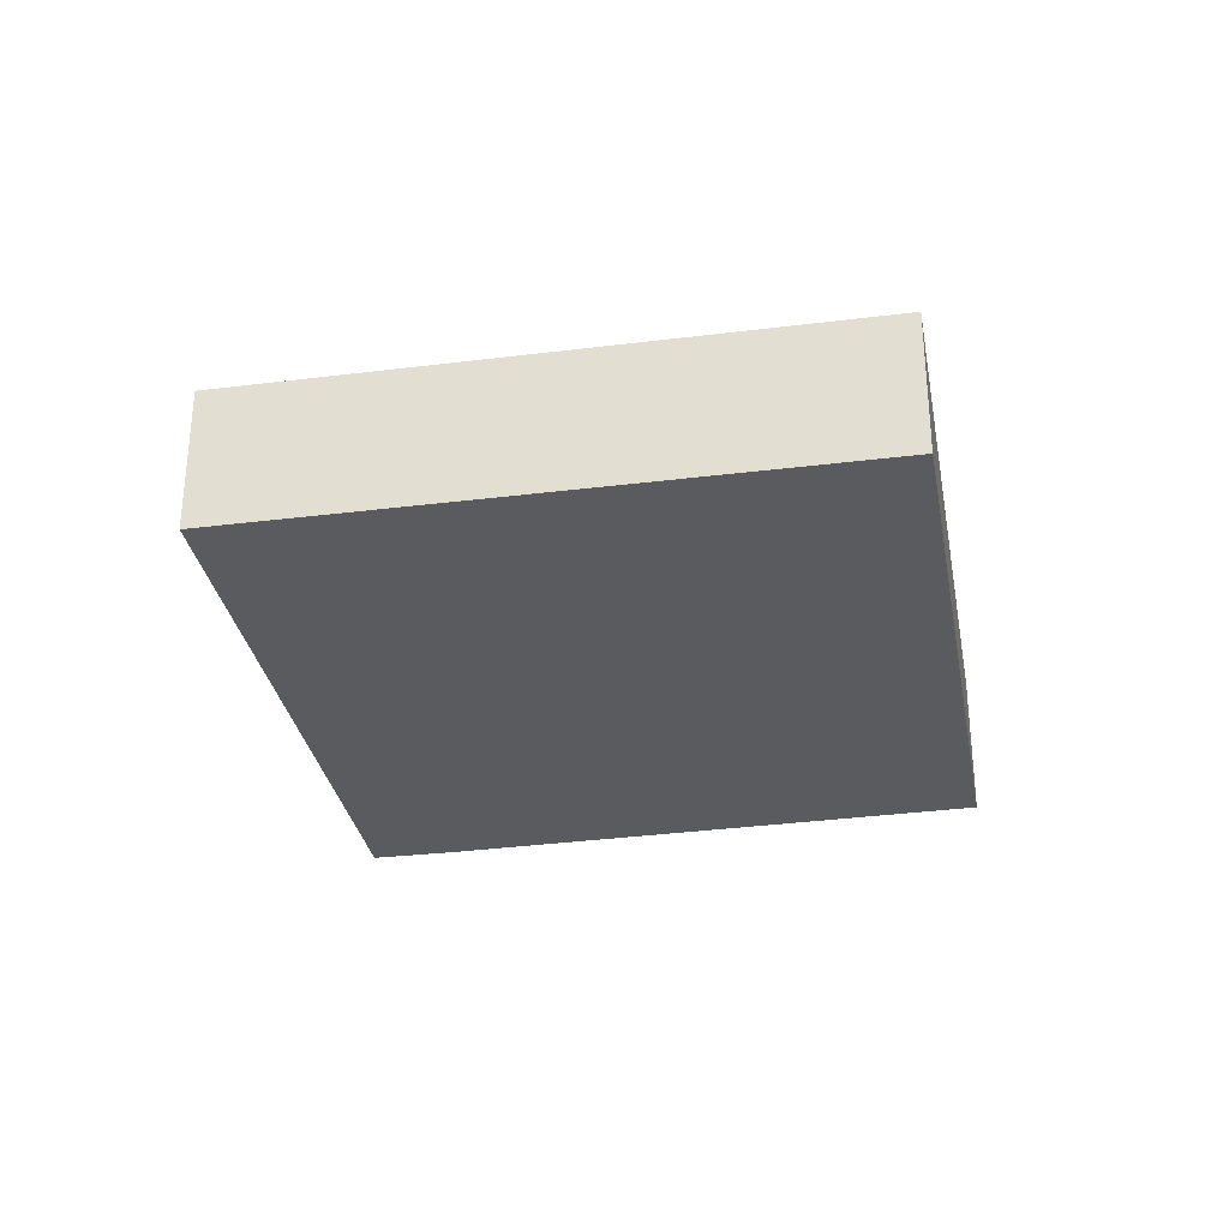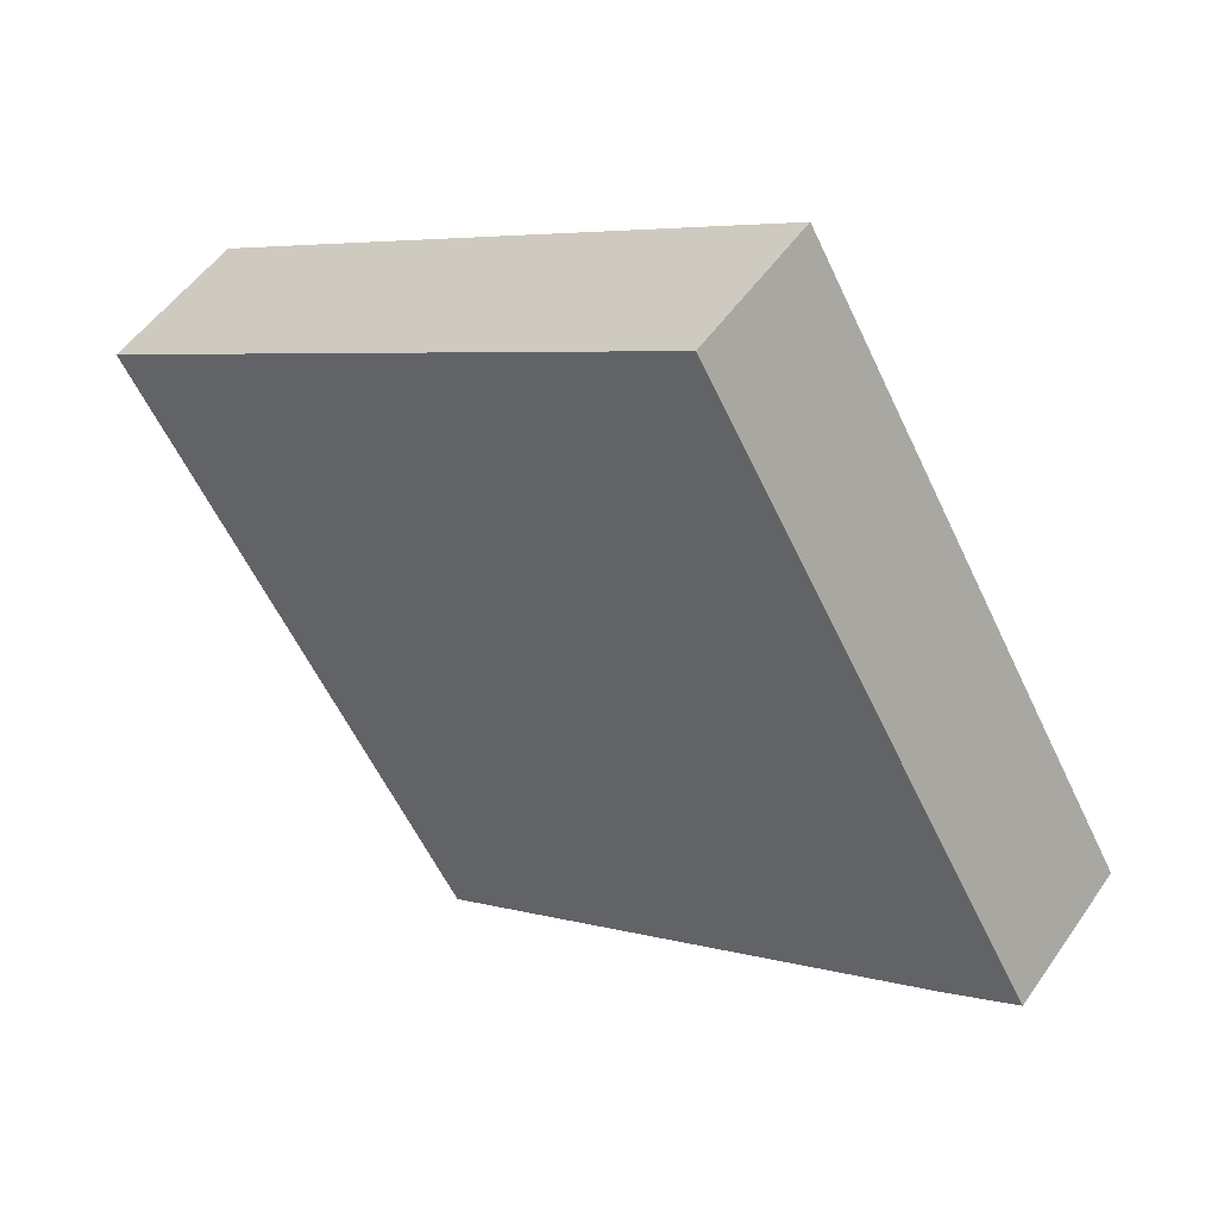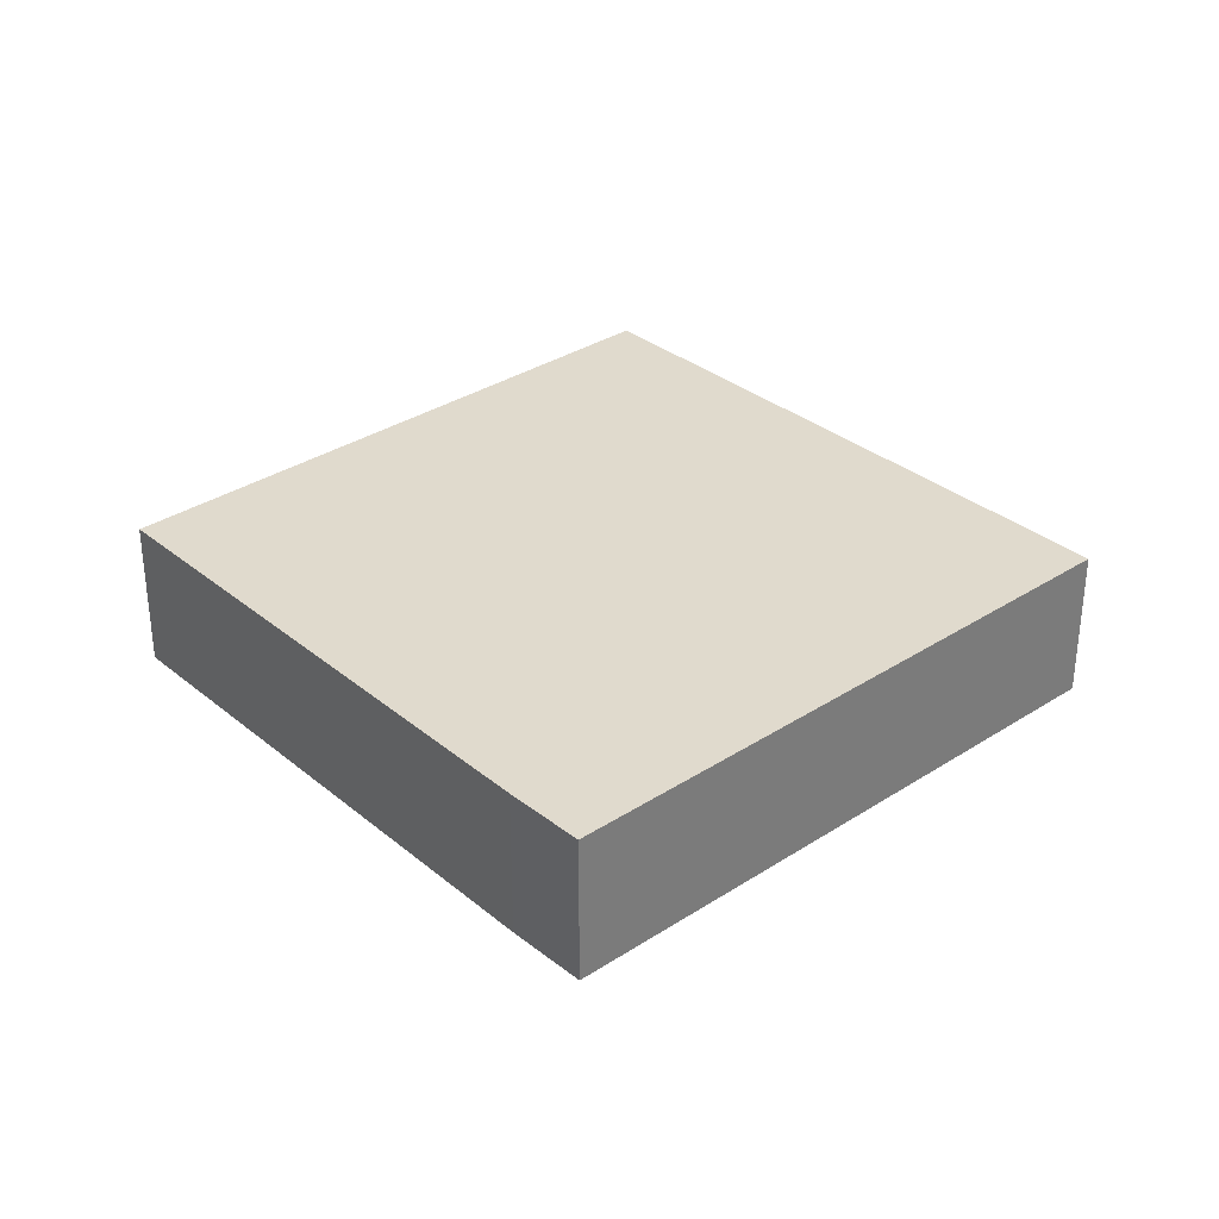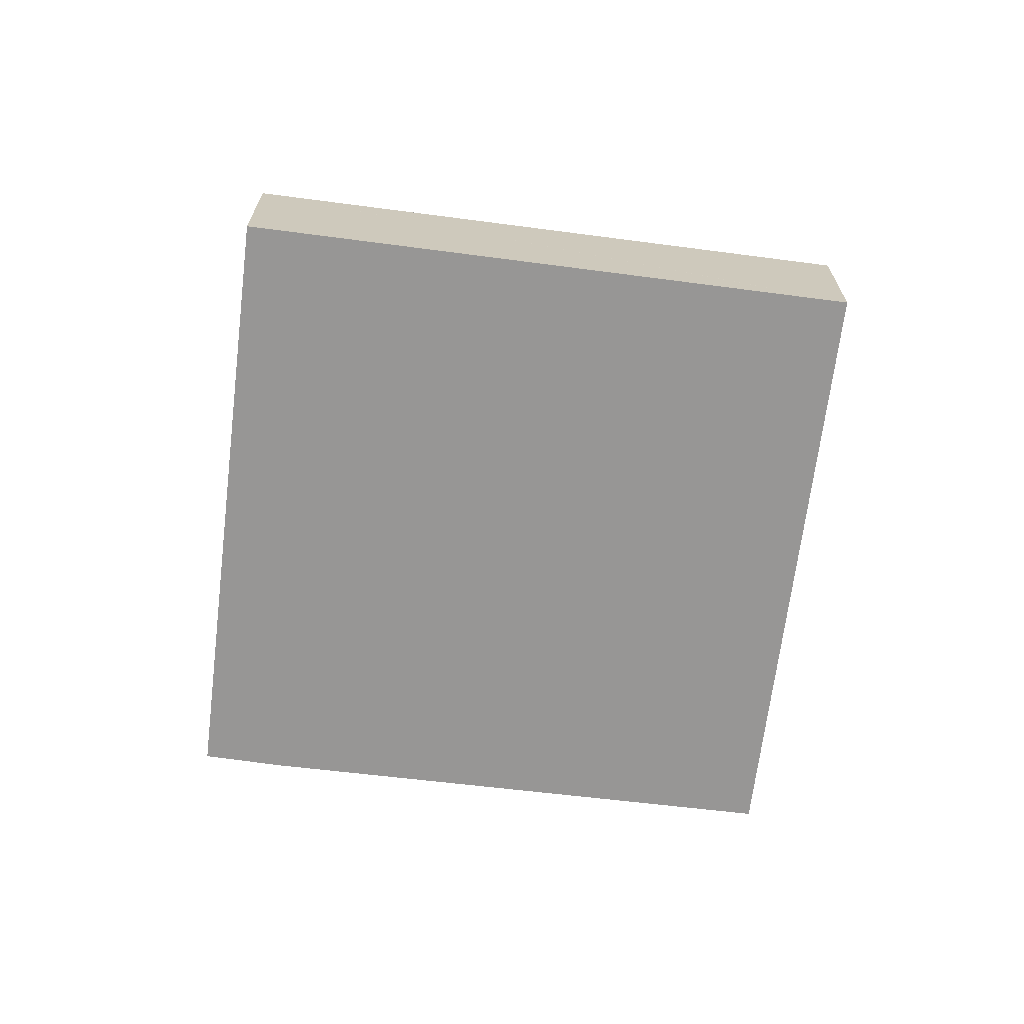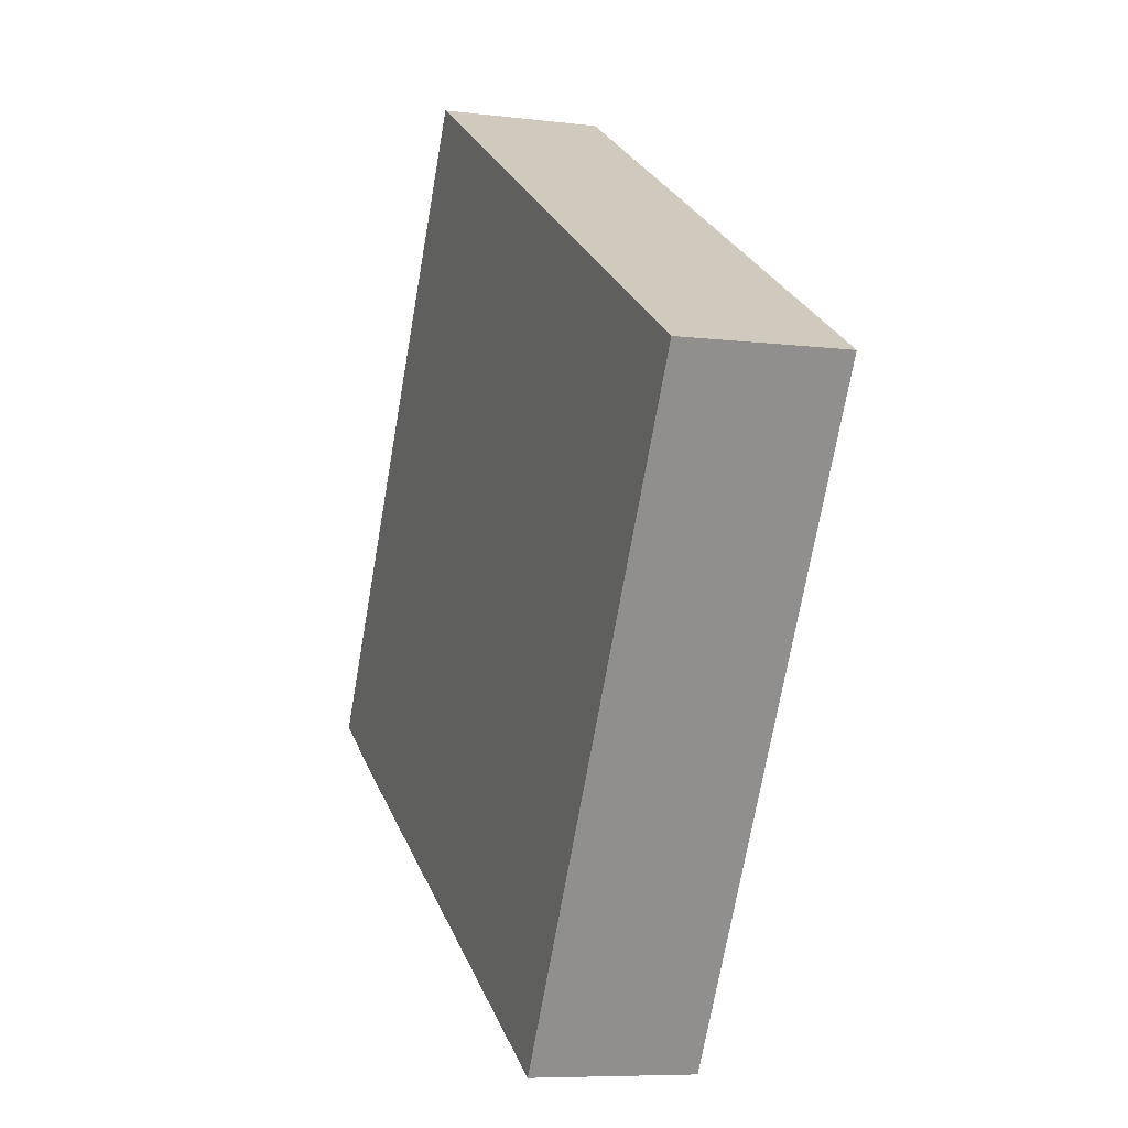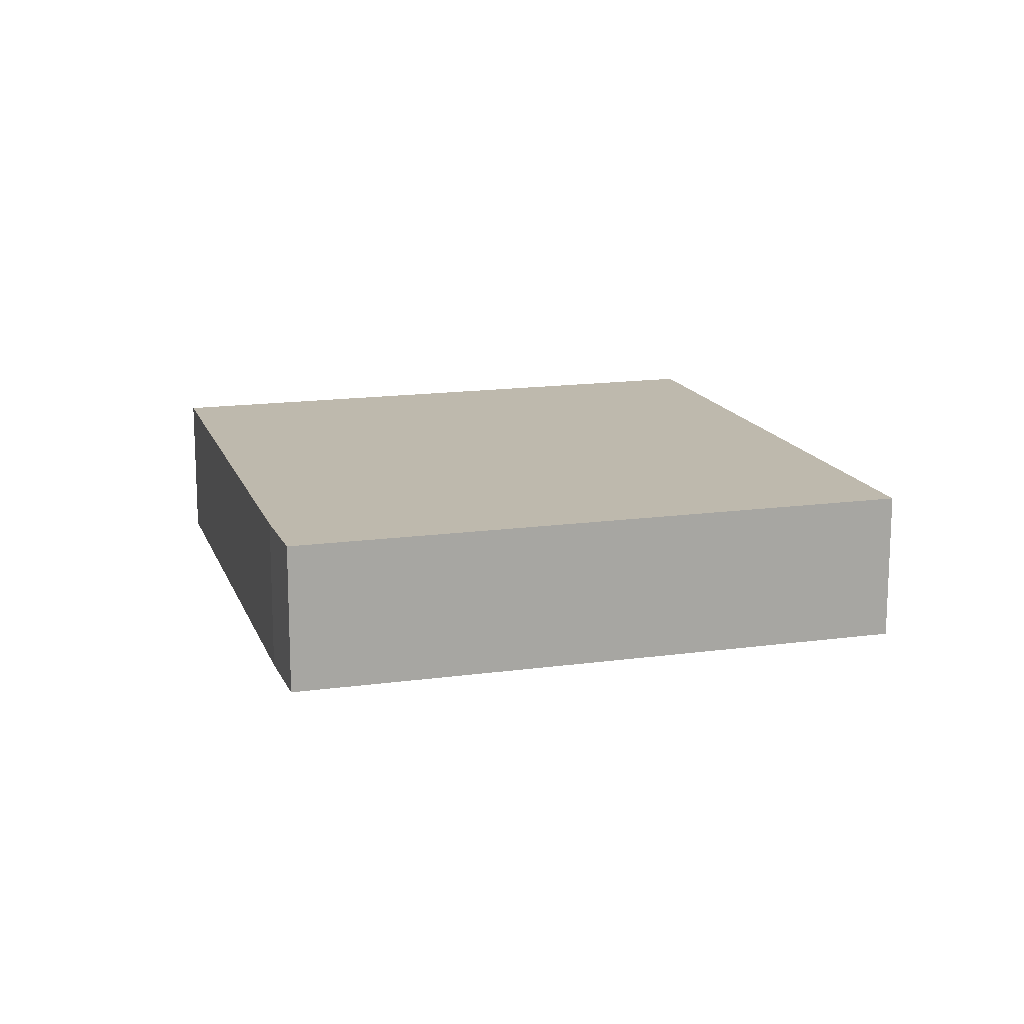
<metadata>
{"format":"obj","ext":"obj","renderer":"f3d","projection":"perspective","resolution":1024,"background":"white","views":[{"elev":-32.1,"azim":40.3,"up":"+Y"},{"elev":51.3,"azim":-146.5,"up":"+Z"},{"elev":33.1,"azim":-101.9,"up":"+Y"},{"elev":-67.9,"azim":22.9,"up":"+Y"},{"elev":-7.3,"azim":70.2,"up":"+Z"},{"elev":15.3,"azim":-76.5,"up":"+Y"}]}
</metadata>
<code>
v  9.863 4.62 17.22
v  2.22 4.62 -1.346
v  0 4.62 2.829e-16
v  17.18 4.62 -9.853
v  27.09 4.62 7.127
v  17.29 4.62 -9.918
v  27.13 4.62 7.1
v  27.13 -4.348e-16 7.1
v  17.29 6.073e-16 -9.918
v  2.22 8.242e-17 -1.346
v  17.18 6.033e-16 -9.853
v  0 0 0
v  9.863 -1.054e-15 17.22
v  27.09 -4.364e-16 7.127
g defaultobject
f 1 2 3
f 2 1 4
f 4 1 5
f 4 5 6
f 6 5 7
f 8 6 7
f 6 8 9
f 9 4 6
f 4 9 2
f 2 9 10
f 10 9 11
f 10 3 2
f 3 10 12
f 12 1 3
f 1 12 13
f 5 8 7
f 8 5 1
f 8 1 14
f 14 1 13
f 10 13 12
f 13 10 14
f 14 10 11
f 14 11 9
f 14 9 8

</code>
